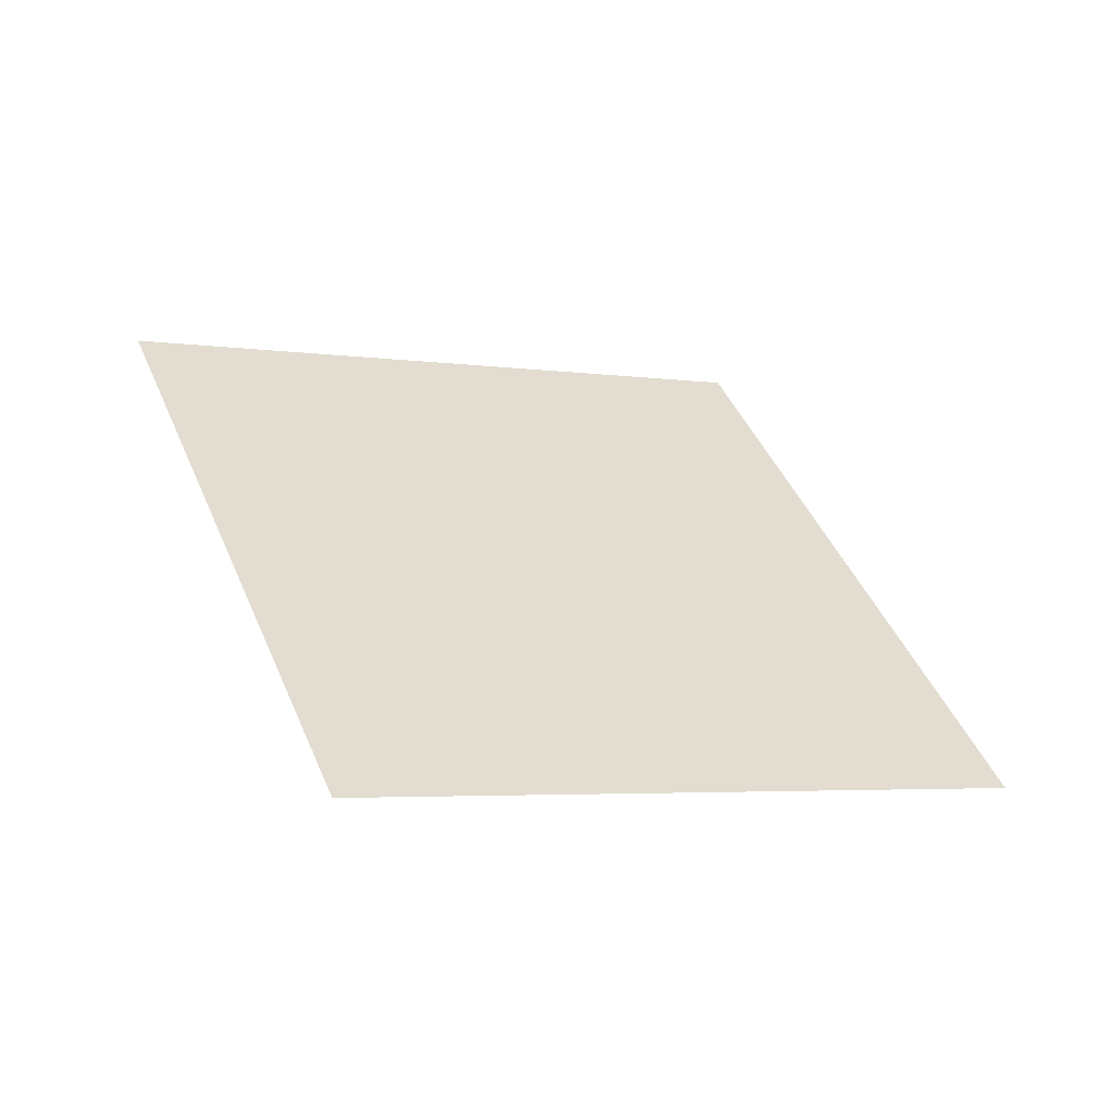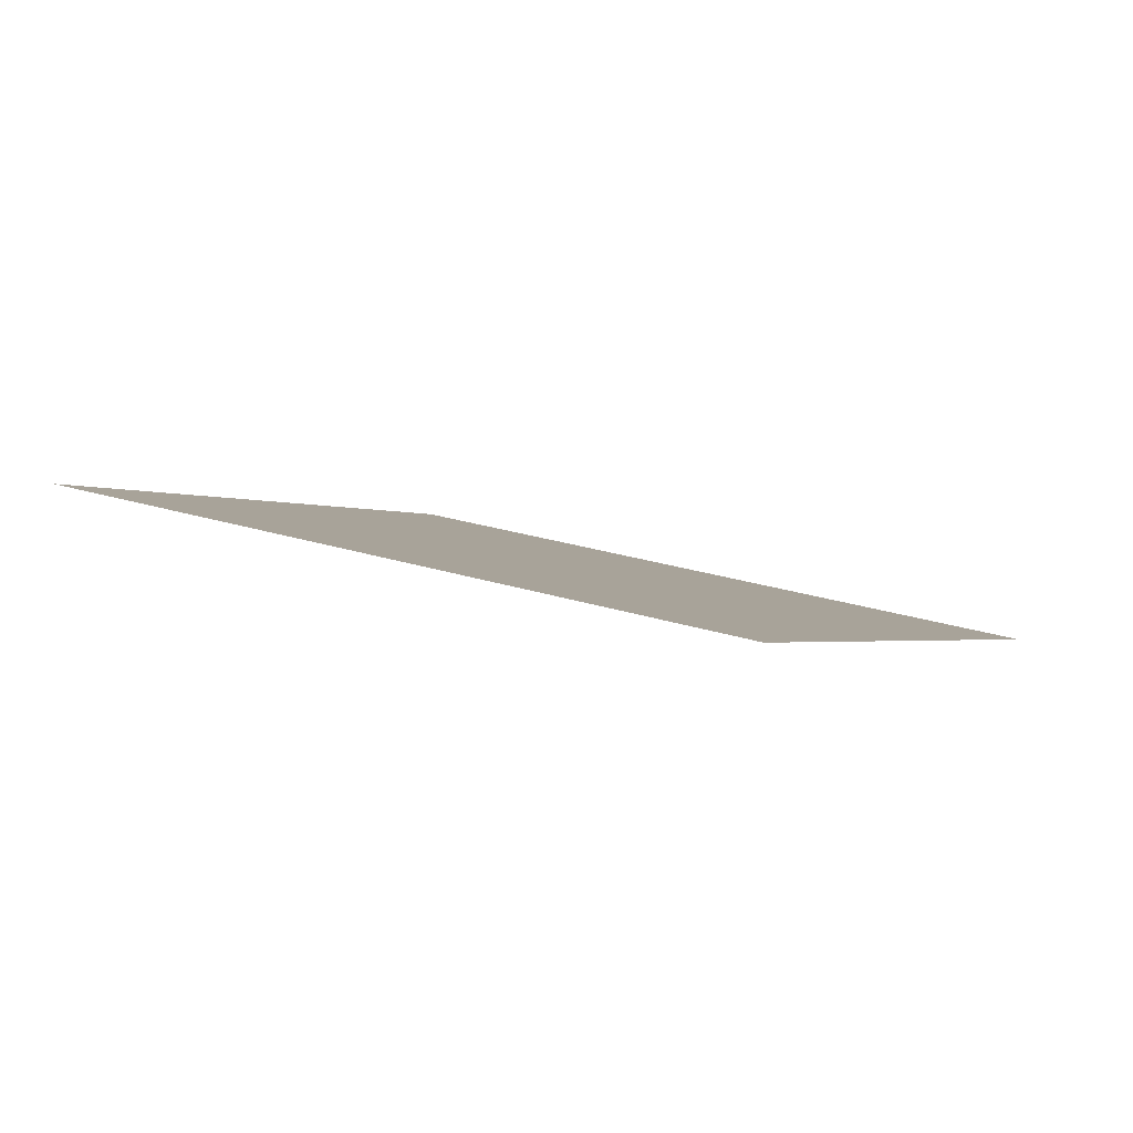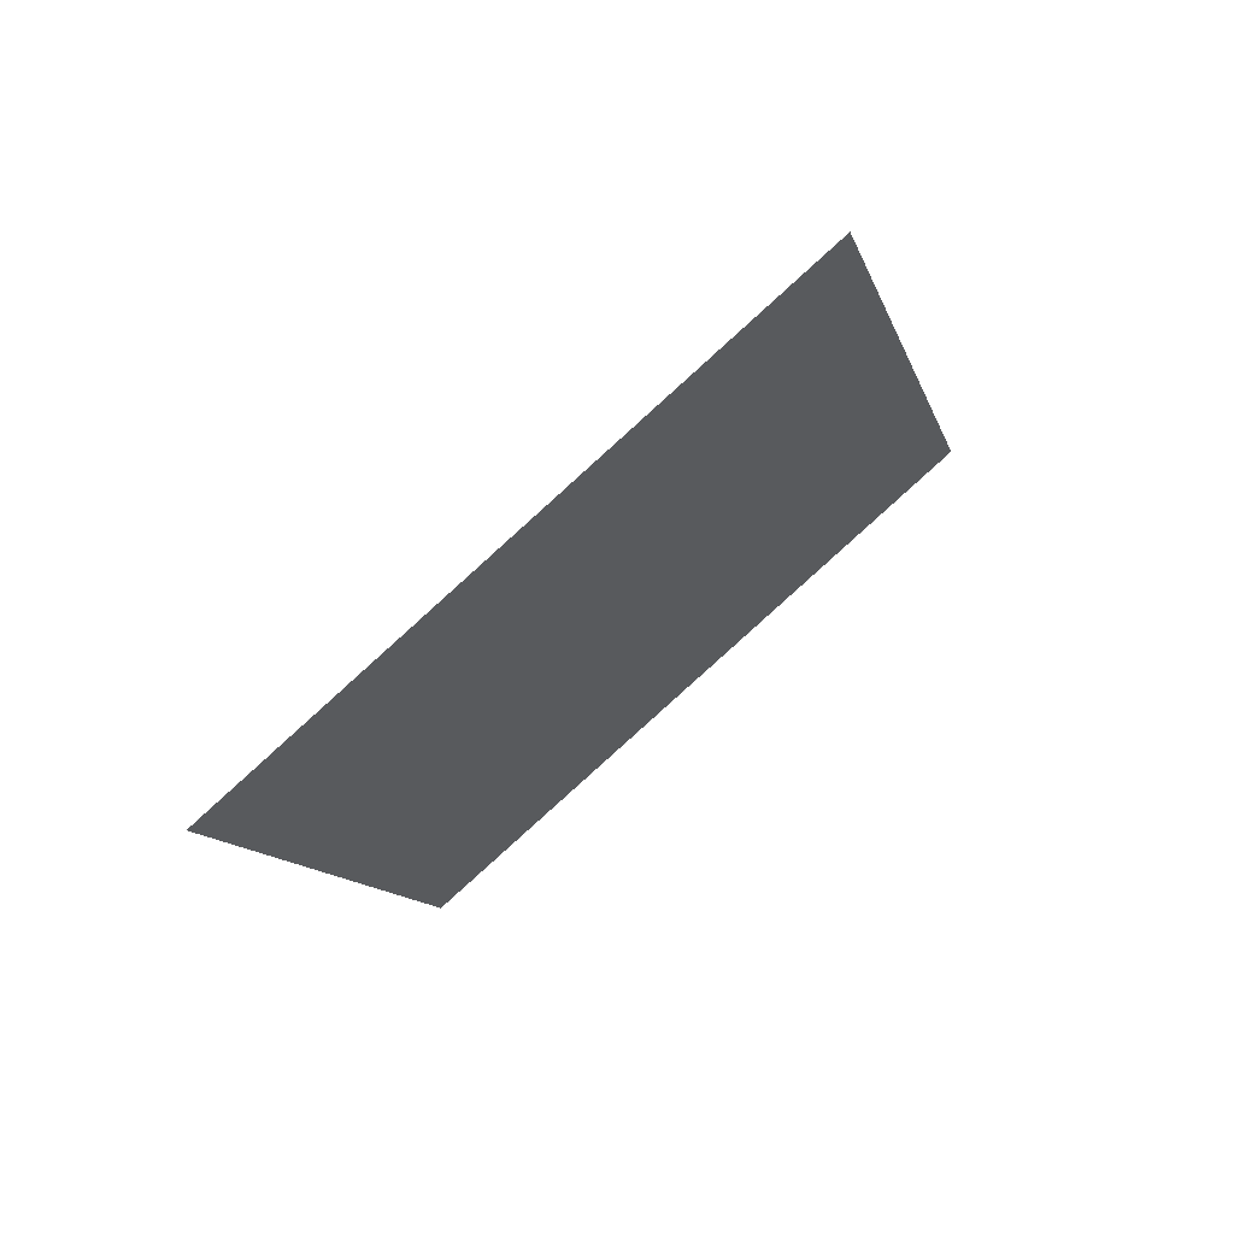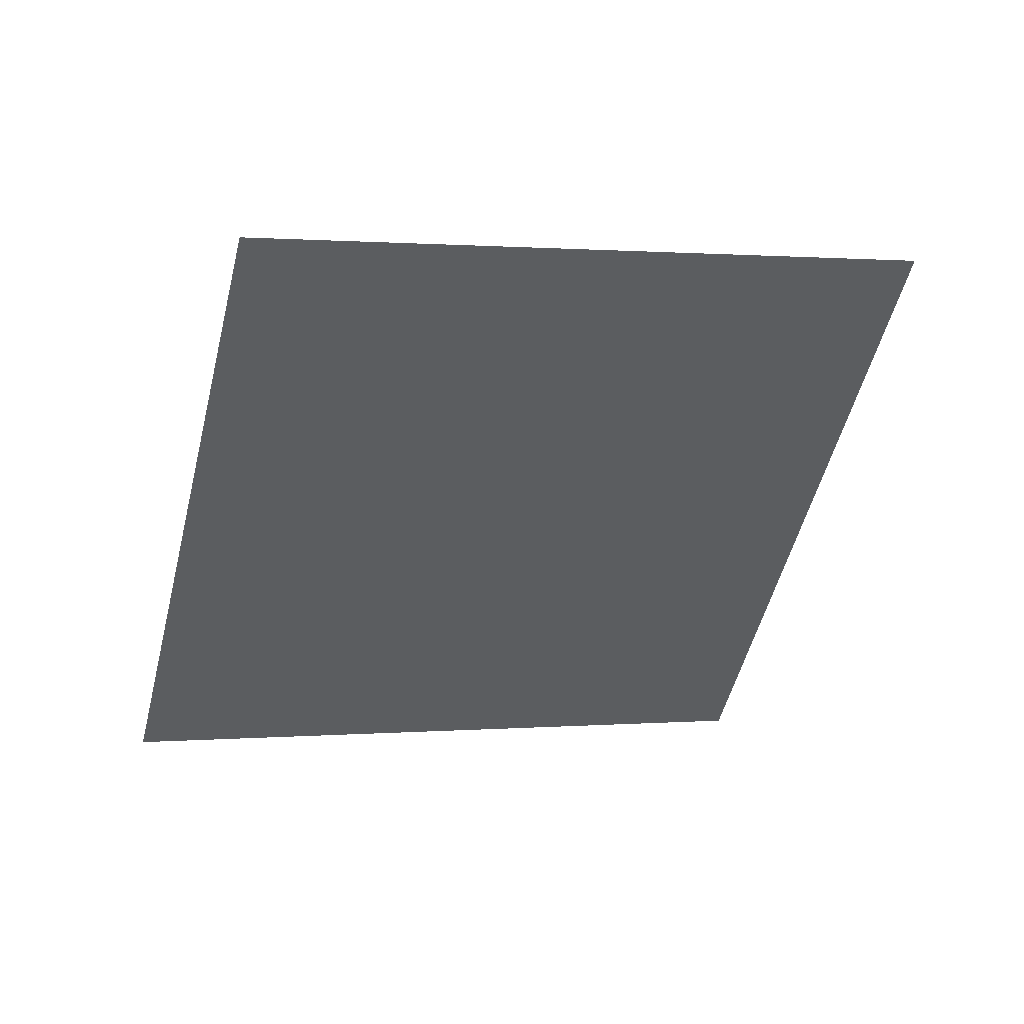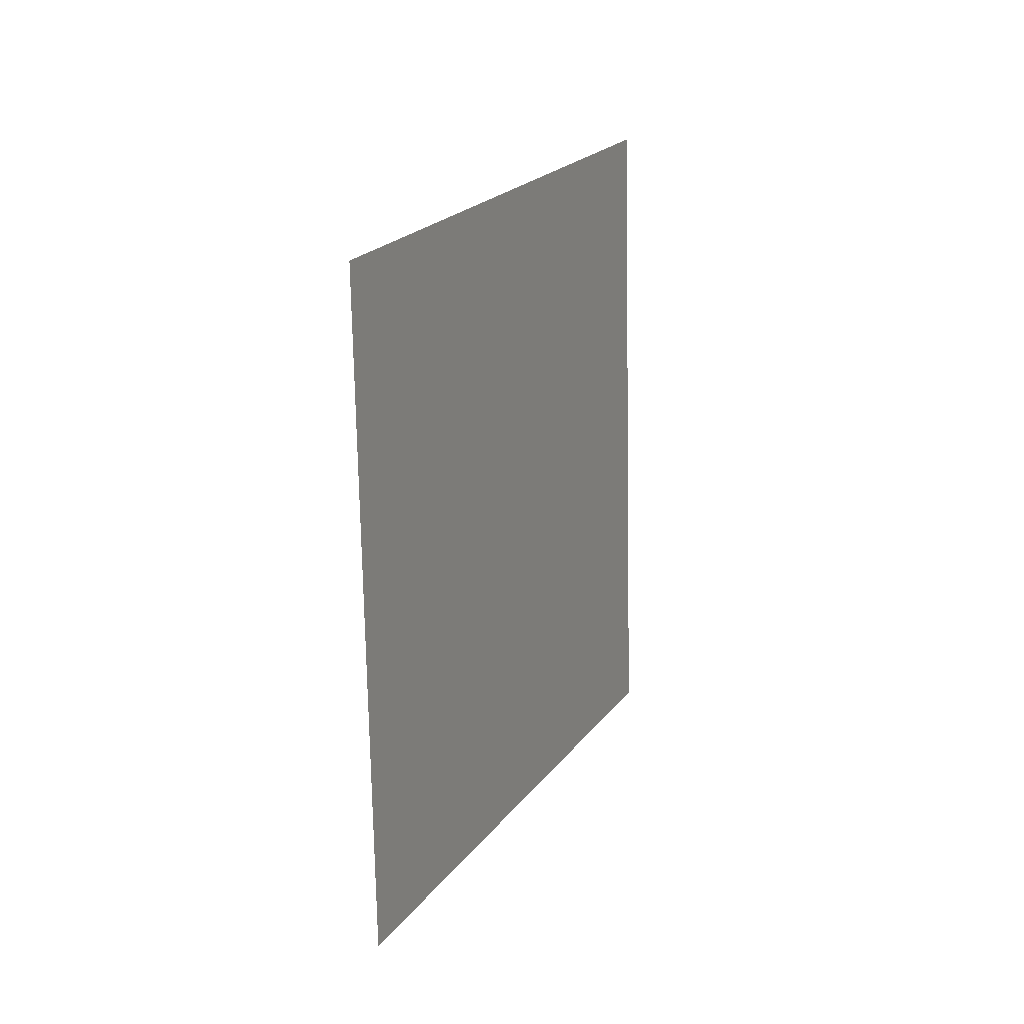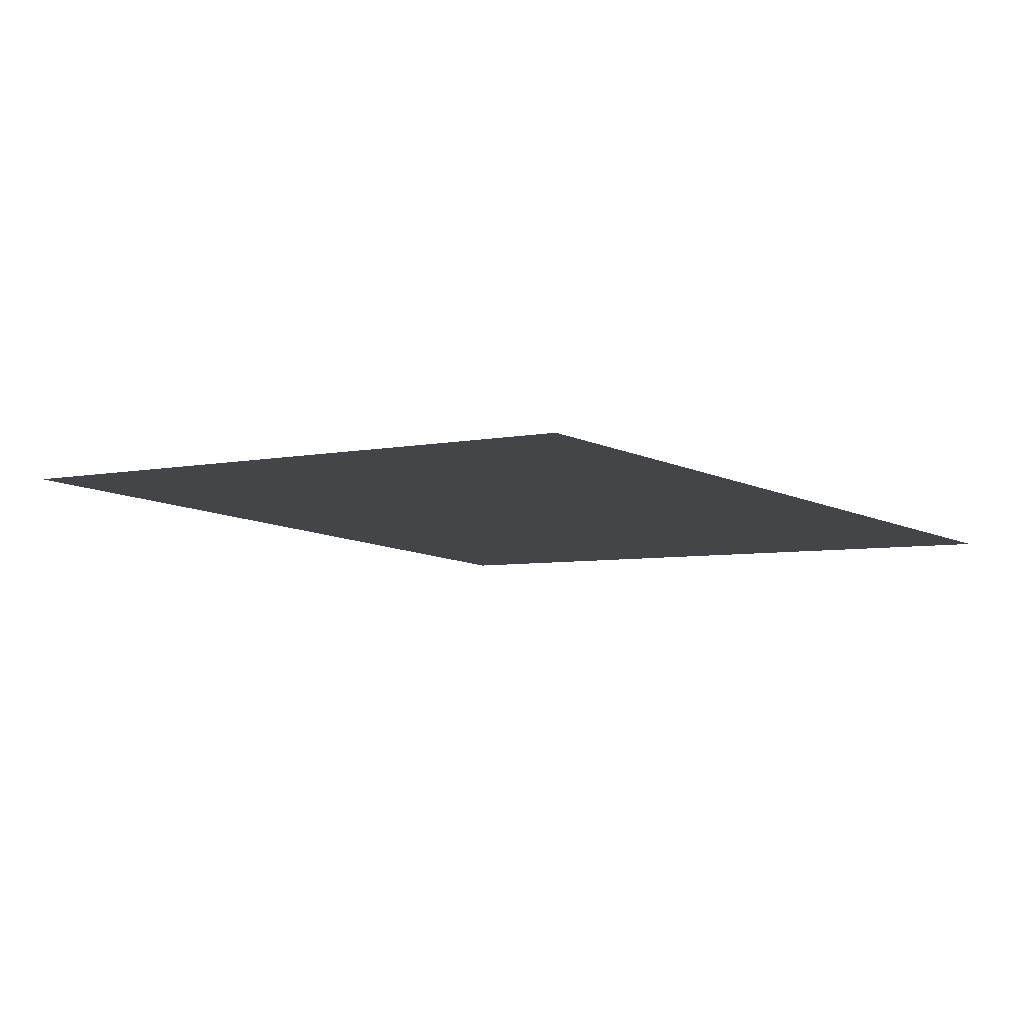
<metadata>
{"format":"obj","ext":"obj","renderer":"f3d","projection":"perspective","resolution":1024,"background":"white","views":[{"elev":-66.1,"azim":-171.8,"up":"+Z"},{"elev":-21.8,"azim":-133.5,"up":"+Y"},{"elev":56.1,"azim":166.4,"up":"+Z"},{"elev":-68.5,"azim":-78.2,"up":"+Y"},{"elev":-7.7,"azim":138.0,"up":"+Z"},{"elev":-35.5,"azim":-117.8,"up":"+Y"}]}
</metadata>
<code>
o Plane
v -2.65 5.961 1.936
v -2.647 5.964 1.944
v -2.657 5.958 1.939
v -2.654 5.961 1.947
f 2 1 3
f 2 3 4

</code>
